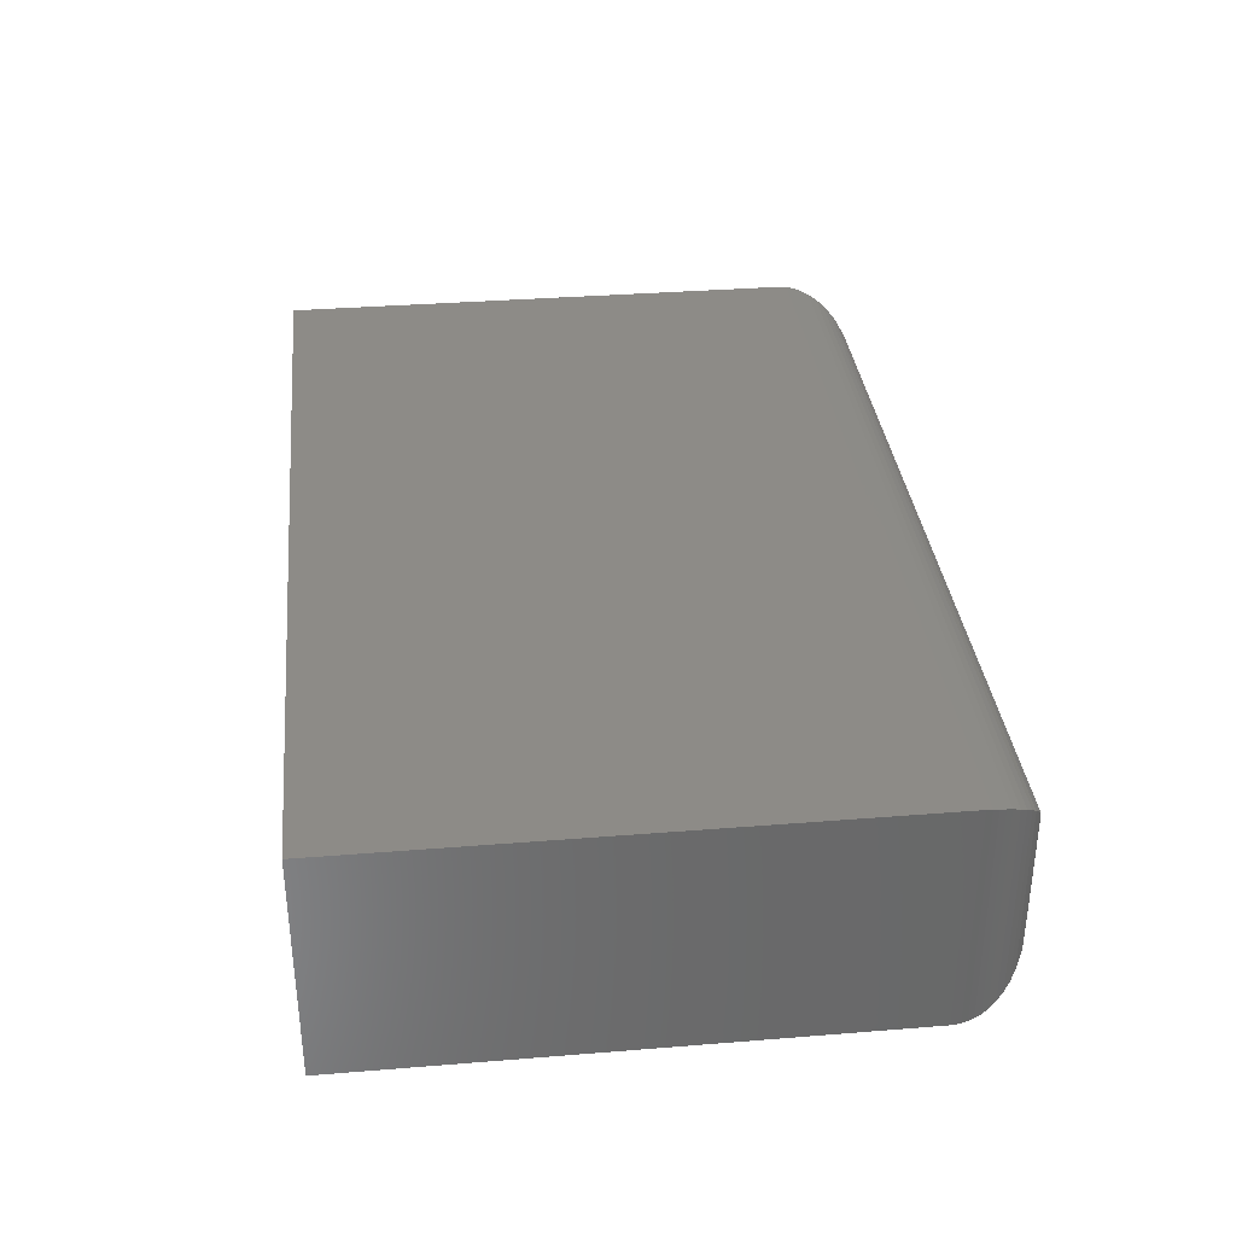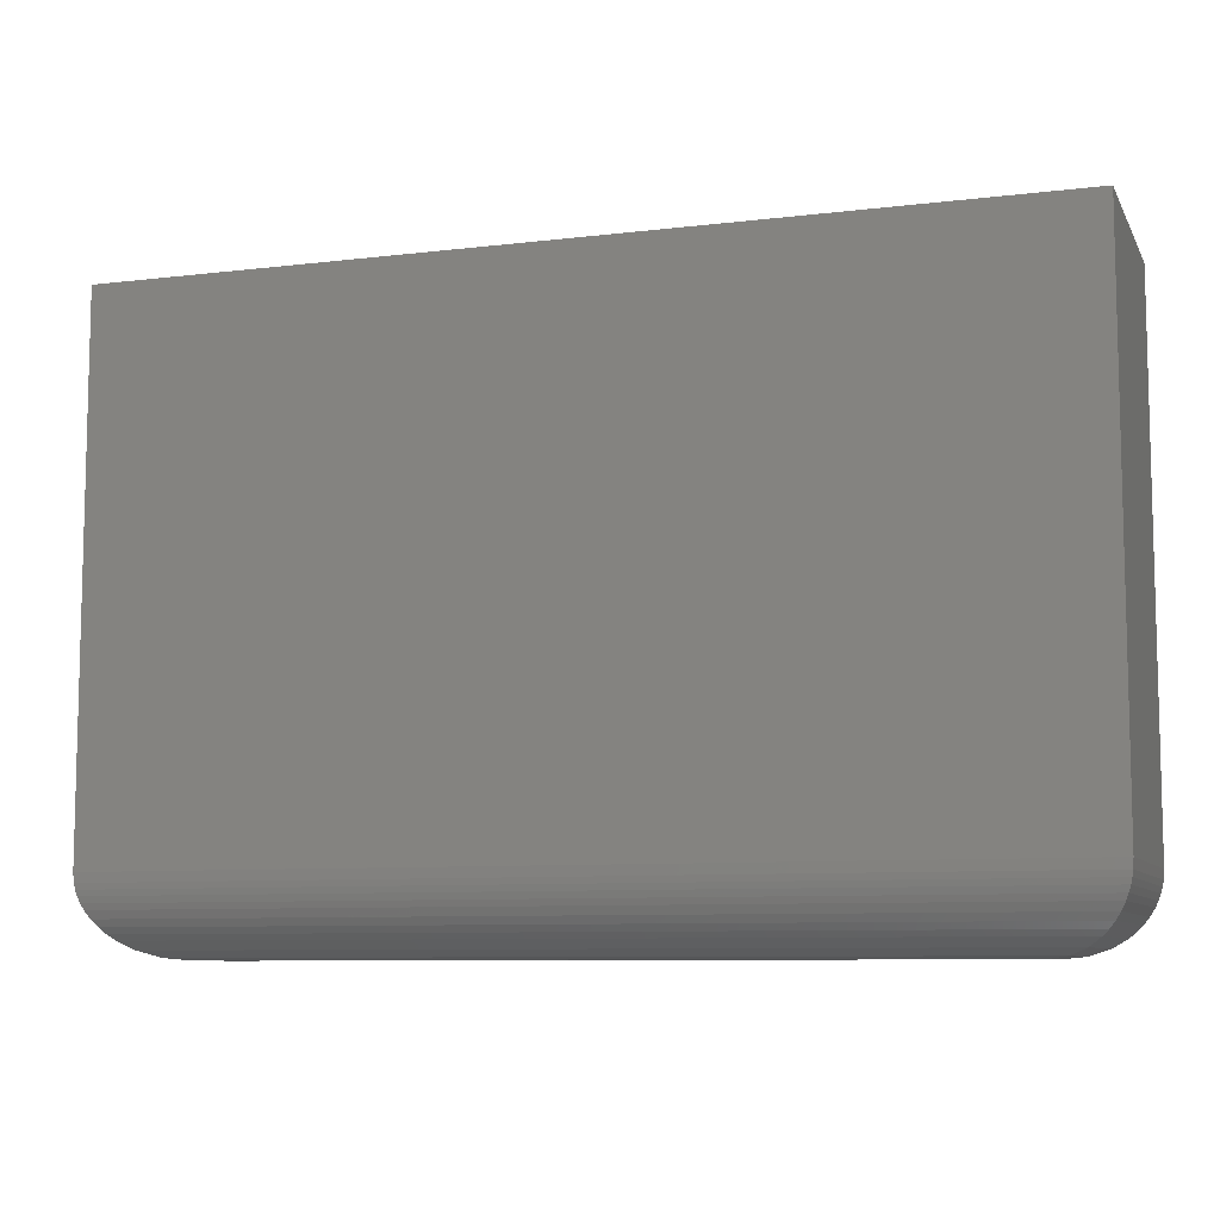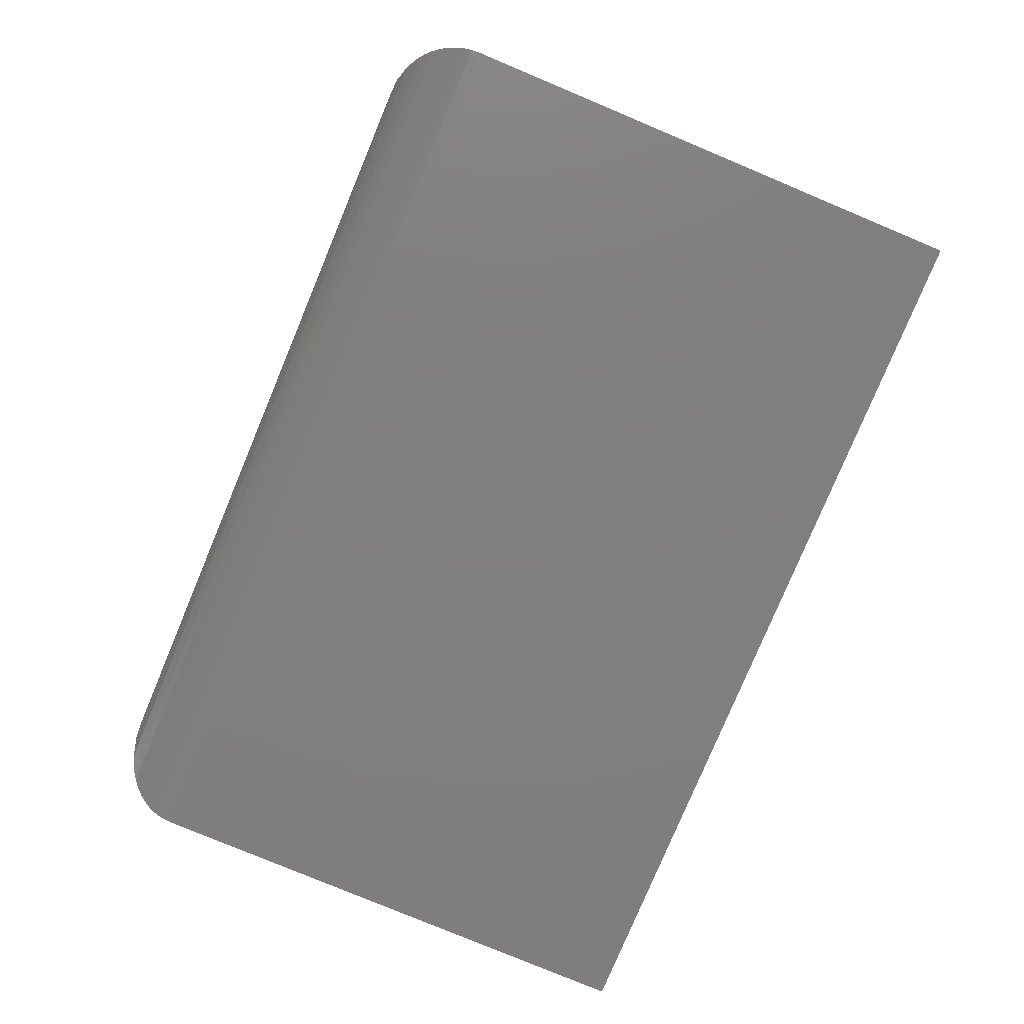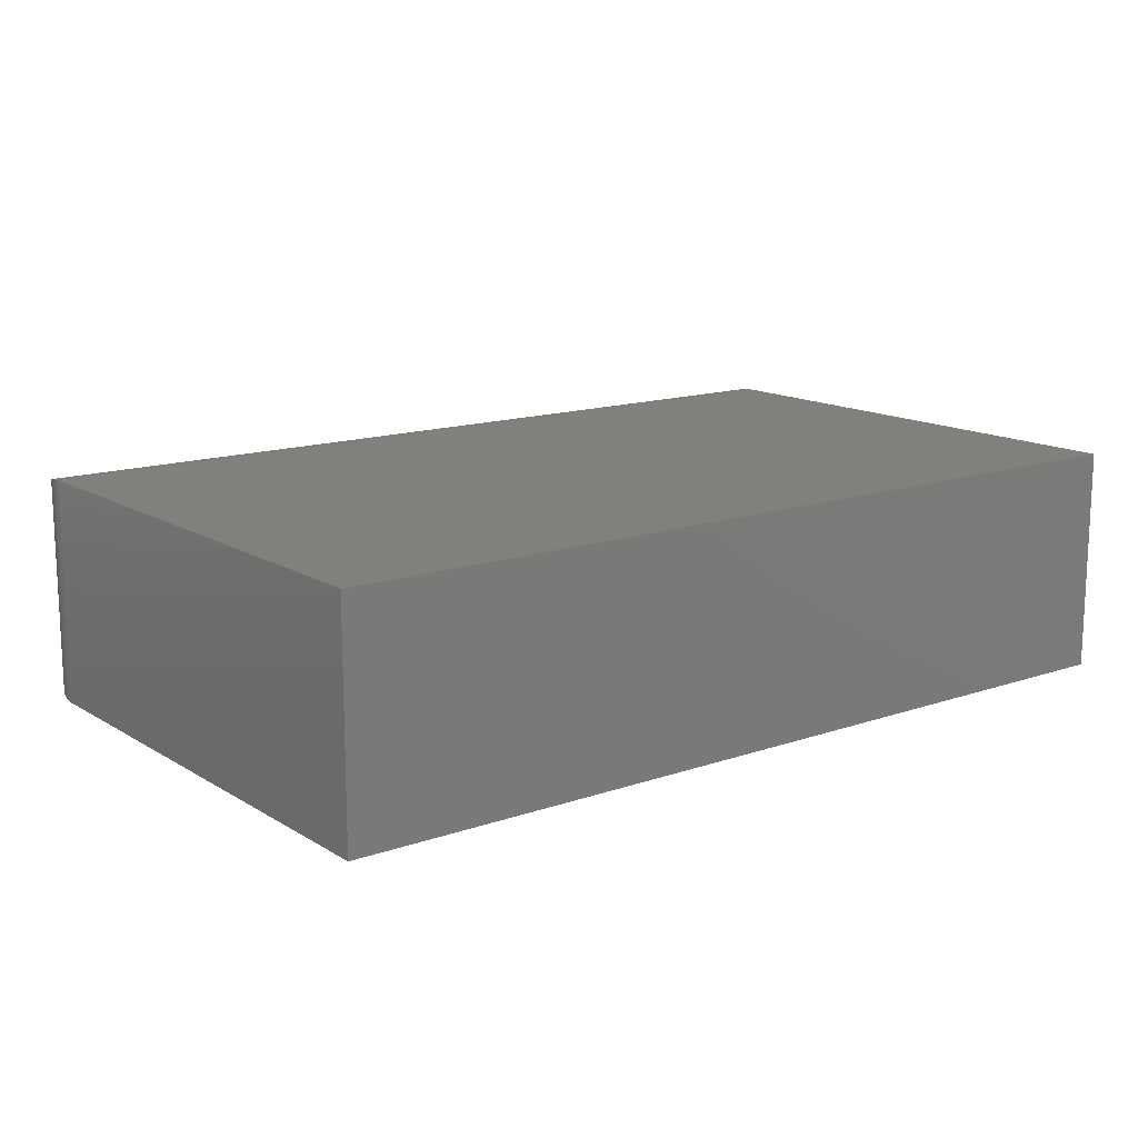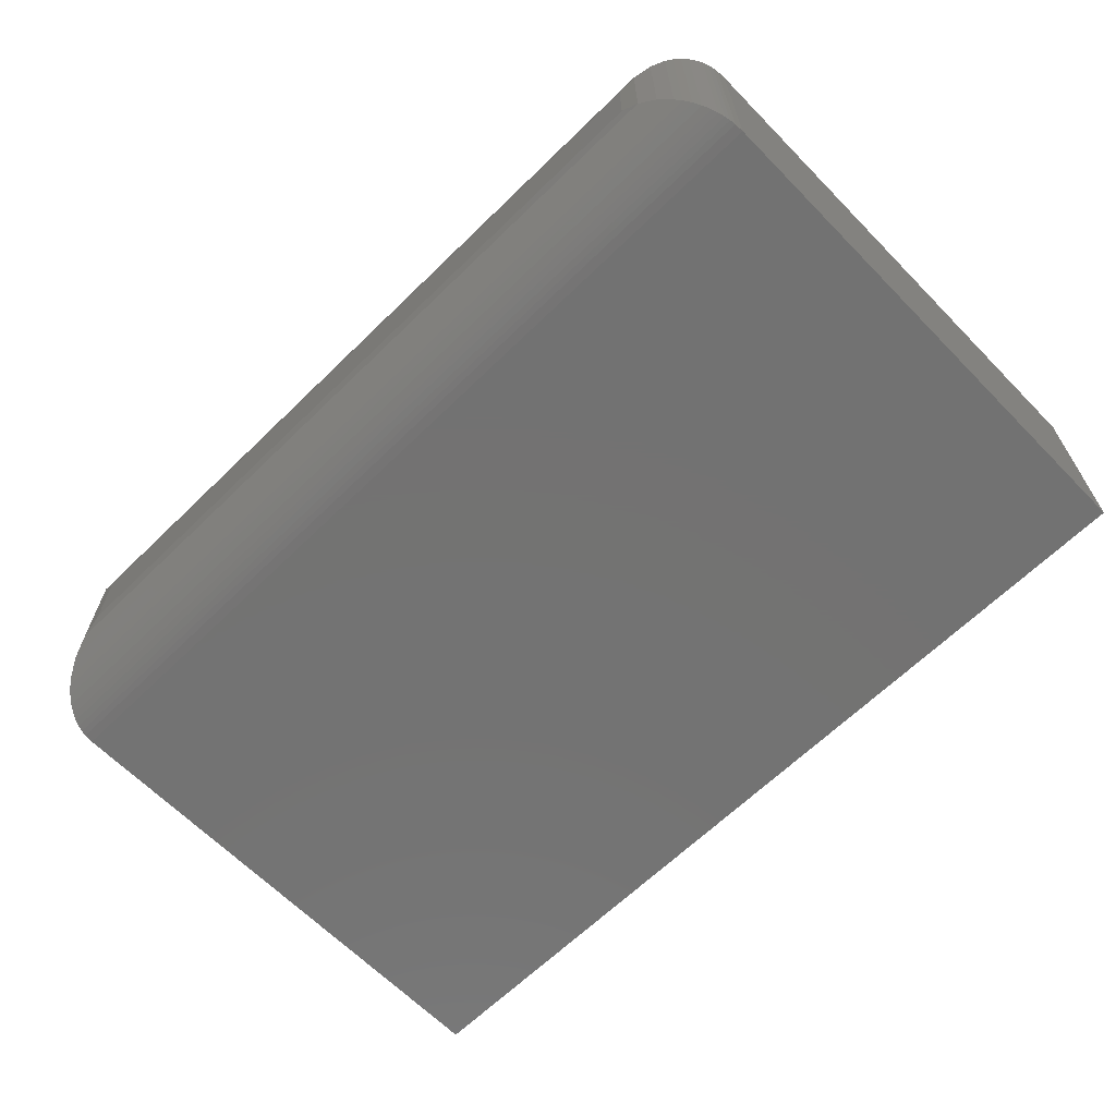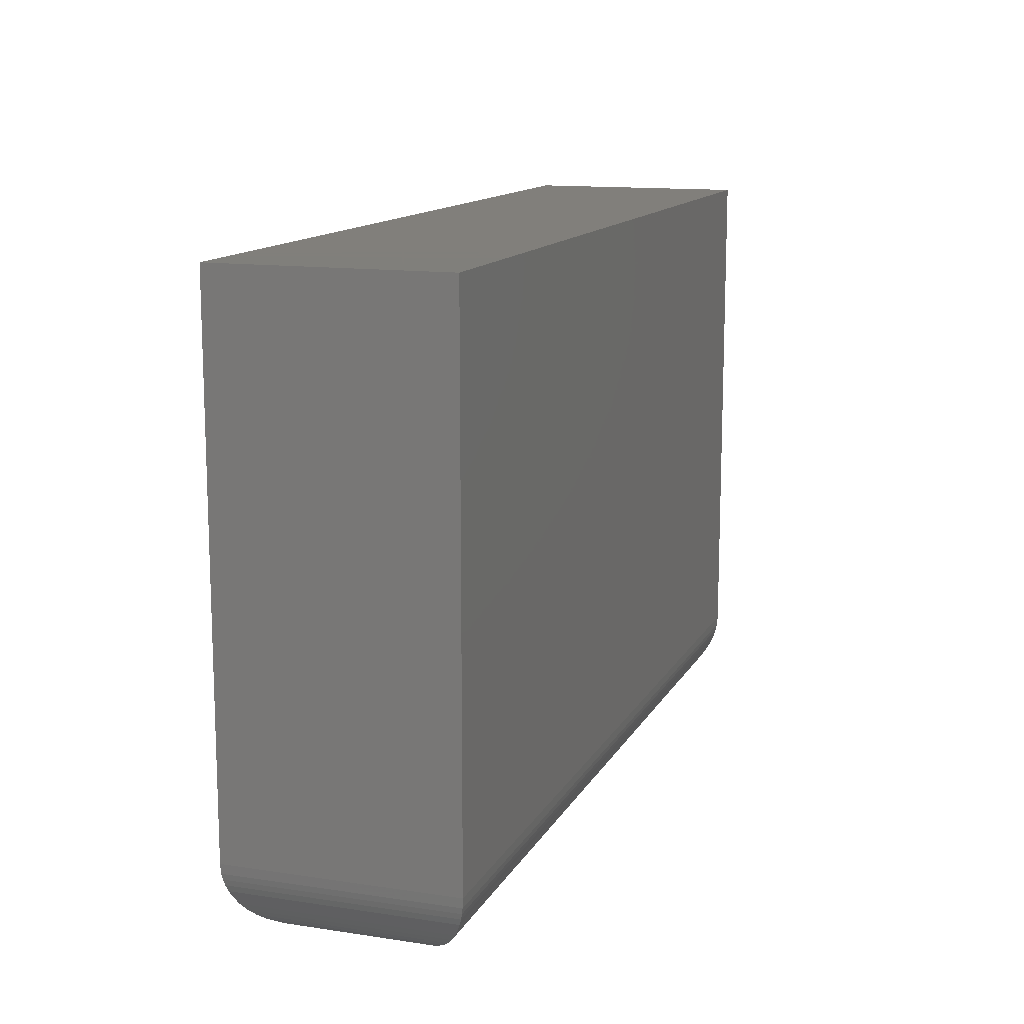
<metadata>
{"format":"stl","ext":"stl","renderer":"f3d","projection":"perspective","resolution":1024,"background":"white","views":[{"elev":34.4,"azim":83.8,"up":"+Y"},{"elev":-8.4,"azim":18.2,"up":"+Z"},{"elev":-79.2,"azim":-112.7,"up":"+Y"},{"elev":14.1,"azim":-37.4,"up":"+Y"},{"elev":-64.8,"azim":-135.6,"up":"+Y"},{"elev":13.1,"azim":109.1,"up":"+Z"}]}
</metadata>
<code>
# stl→obj: 56 verts, 108 faces
v -0.75 -0.1875 -0.375
v 0.75 -0.1875 -0.375
v -0.75 -0.1875 0.4947
v 0.75 -0.1875 0.4947
v -0.75 0.1875 -0.375
v -0.75 0.1875 0.4947
v 0.75 0.1875 -0.375
v 0.75 0.1875 0.4947
v -0.625 -0.0625 -0.5
v -0.625 0.0625 -0.5
v 0.625 -0.0625 -0.5
v 0.625 0.0625 -0.5
v -0.6544 0.09187 -0.4965
v 0.6544 0.09187 -0.4965
v -0.749 0.1865 -0.3905
v 0.7475 0.185 -0.4
v -0.7475 0.185 -0.4
v 0.7452 0.1827 -0.4092
v -0.7452 0.1827 -0.4092
v -0.6825 0.12 -0.486
v 0.749 0.1865 -0.3905
v -0.7418 0.1793 -0.4194
v 0.7418 0.1793 -0.4194
v -0.7377 0.1752 -0.429
v 0.7377 0.1752 -0.429
v -0.7306 0.1681 -0.4419
v 0.7306 0.1681 -0.4419
v -0.7224 0.1599 -0.4534
v 0.7224 0.1599 -0.4534
v -0.7133 0.1508 -0.4635
v 0.7133 0.1508 -0.4635
v -0.7035 0.141 -0.4723
v 0.7035 0.141 -0.4723
v 0.6825 0.12 -0.486
v -0.6544 -0.09187 -0.4965
v -0.6825 -0.12 -0.486
v -0.7475 -0.185 -0.4
v -0.749 -0.1865 -0.3905
v -0.7035 -0.141 -0.4723
v -0.7133 -0.1508 -0.4635
v -0.7224 -0.1599 -0.4534
v -0.7306 -0.1681 -0.4419
v -0.7377 -0.1752 -0.429
v -0.7418 -0.1793 -0.4194
v -0.7452 -0.1827 -0.4092
v 0.6544 -0.09187 -0.4965
v 0.6825 -0.12 -0.486
v 0.7475 -0.185 -0.4
v 0.749 -0.1865 -0.3905
v 0.7035 -0.141 -0.4723
v 0.7133 -0.1508 -0.4635
v 0.7224 -0.1599 -0.4534
v 0.7306 -0.1681 -0.4419
v 0.7377 -0.1752 -0.429
v 0.7418 -0.1793 -0.4194
v 0.7452 -0.1827 -0.4092
f 1 2 3
f 3 2 4
f 5 6 7
f 7 6 8
f 3 6 1
f 1 6 5
f 2 7 4
f 4 7 8
f 9 10 11
f 11 10 12
f 12 13 14
f 12 10 13
f 15 16 17
f 17 16 18
f 17 18 19
f 20 14 13
f 5 7 15
f 15 7 21
f 15 21 16
f 19 18 22
f 22 18 23
f 22 23 24
f 24 23 25
f 24 25 26
f 26 25 27
f 26 27 28
f 28 27 29
f 28 29 30
f 30 29 31
f 30 31 32
f 32 31 33
f 32 33 20
f 20 33 34
f 20 34 14
f 10 35 13
f 10 9 35
f 13 35 36
f 13 36 20
f 19 37 17
f 17 37 38
f 20 36 32
f 32 36 39
f 32 39 30
f 30 39 40
f 30 40 28
f 28 40 41
f 28 41 26
f 26 41 42
f 26 42 24
f 24 42 43
f 24 43 22
f 22 43 44
f 22 44 19
f 19 44 45
f 19 45 37
f 1 5 38
f 38 5 15
f 38 15 17
f 9 46 35
f 9 11 46
f 35 46 47
f 35 47 36
f 45 48 37
f 37 48 49
f 36 47 39
f 39 47 50
f 39 50 40
f 40 50 51
f 40 51 41
f 41 51 52
f 41 52 42
f 42 52 53
f 42 53 43
f 43 53 54
f 43 54 44
f 44 54 55
f 44 55 45
f 45 55 56
f 45 56 48
f 2 1 49
f 49 1 38
f 49 38 37
f 11 14 46
f 11 12 14
f 21 48 16
f 16 48 56
f 16 56 18
f 34 46 14
f 7 2 21
f 21 2 49
f 21 49 48
f 18 56 23
f 23 56 55
f 23 55 25
f 25 55 54
f 25 54 27
f 27 54 53
f 27 53 29
f 29 53 52
f 29 52 31
f 31 52 51
f 31 51 33
f 33 51 50
f 33 50 34
f 34 50 47
f 34 47 46
f 4 8 3
f 3 8 6

</code>
